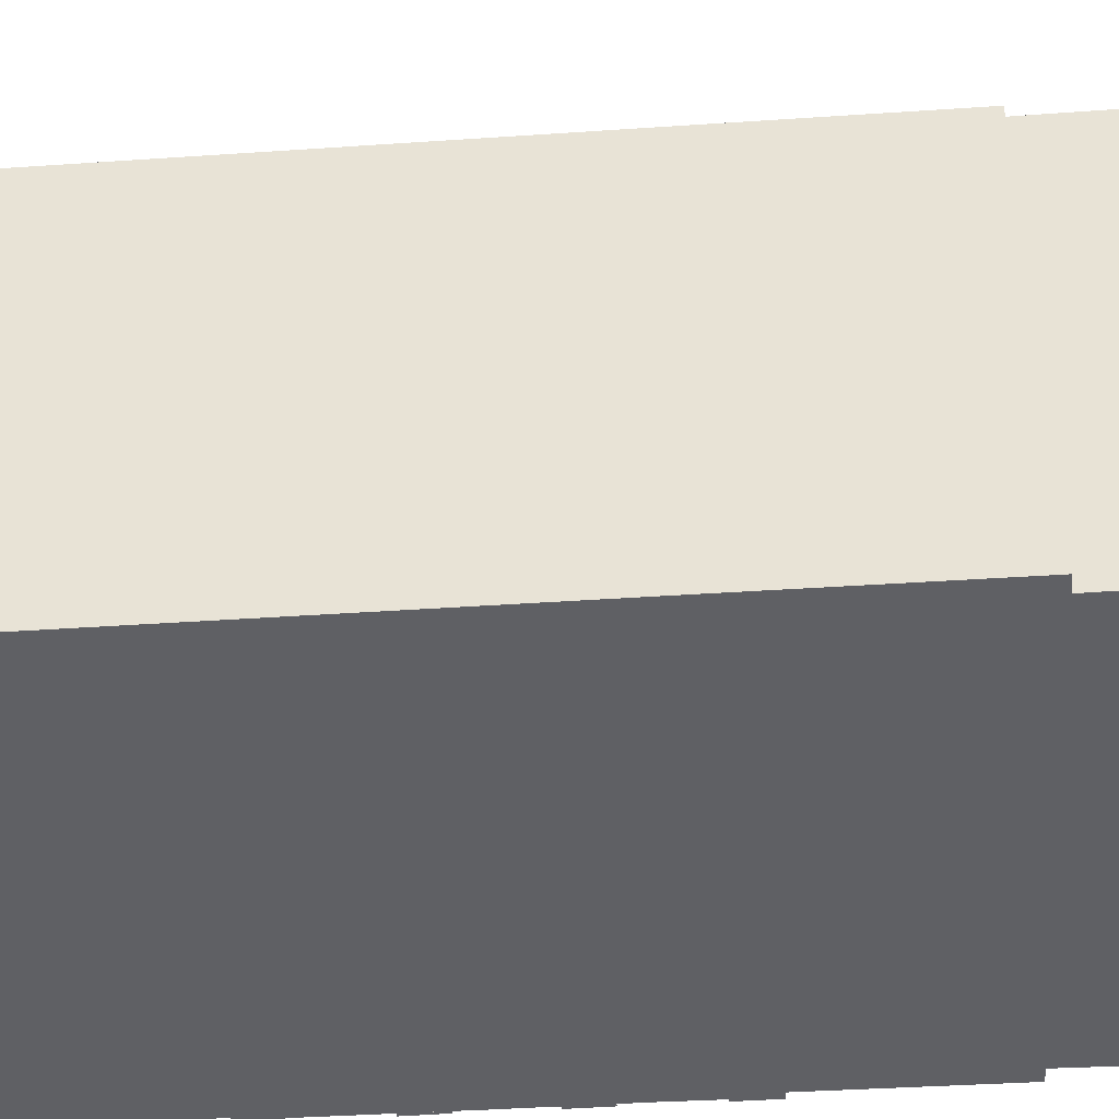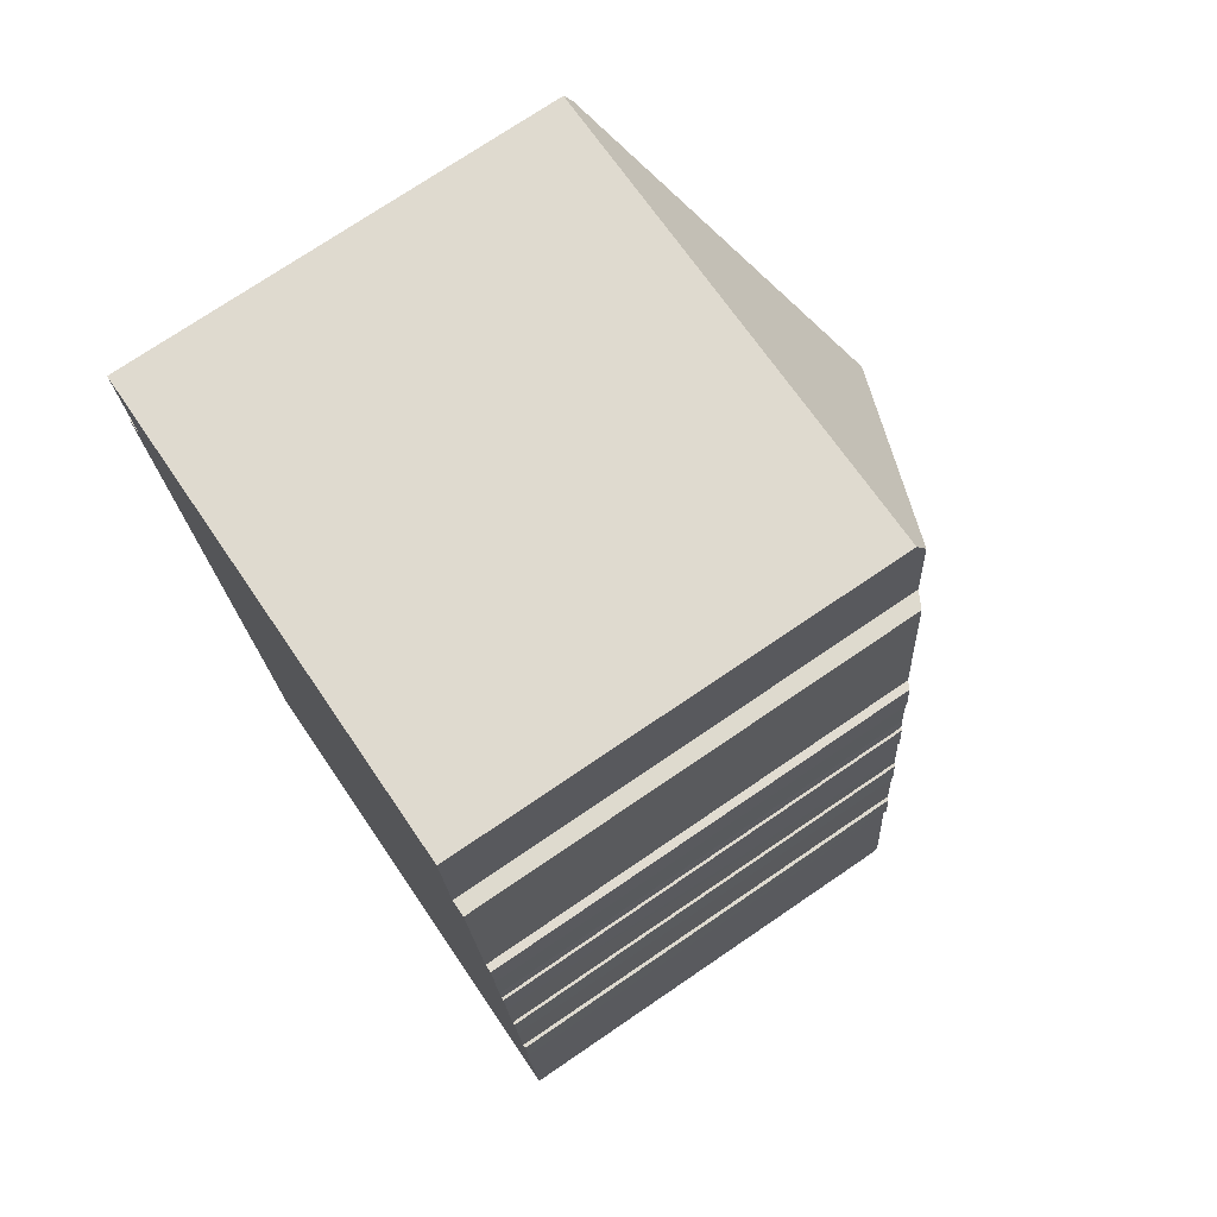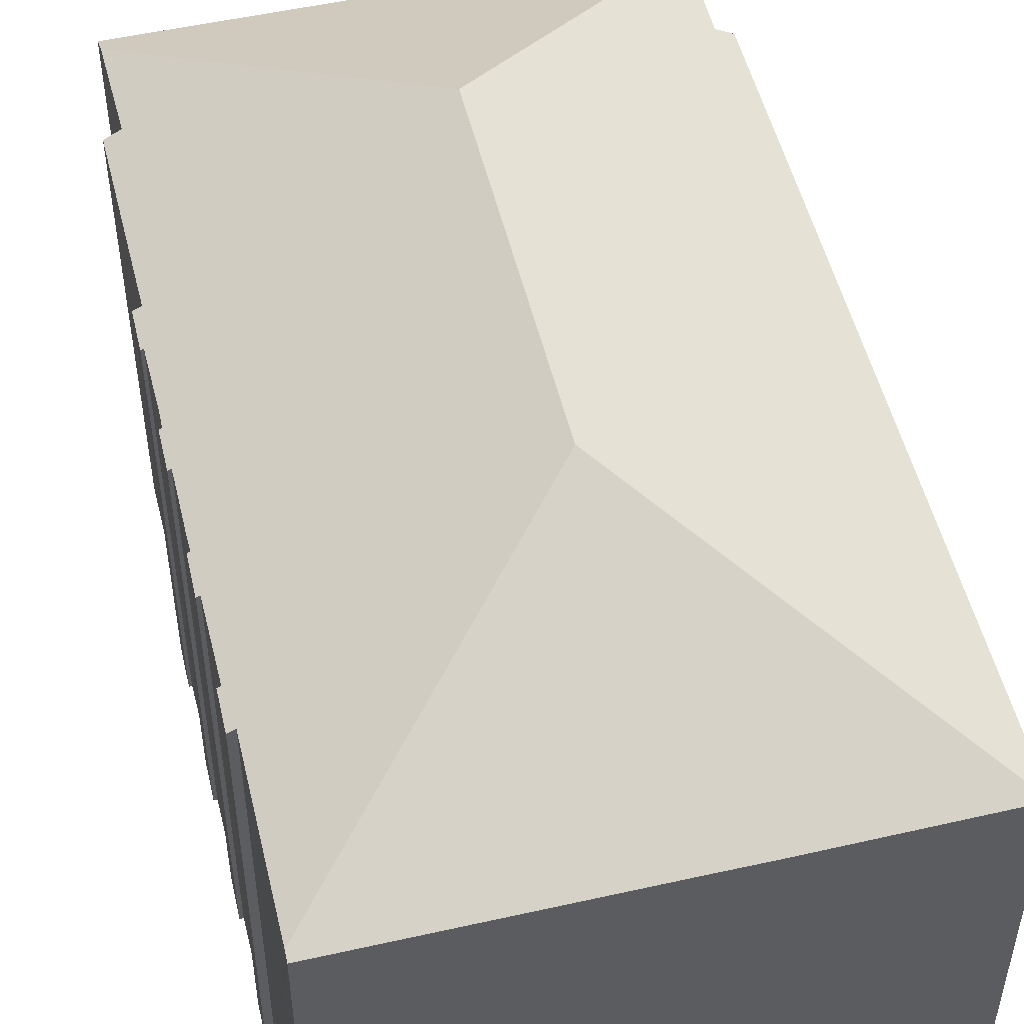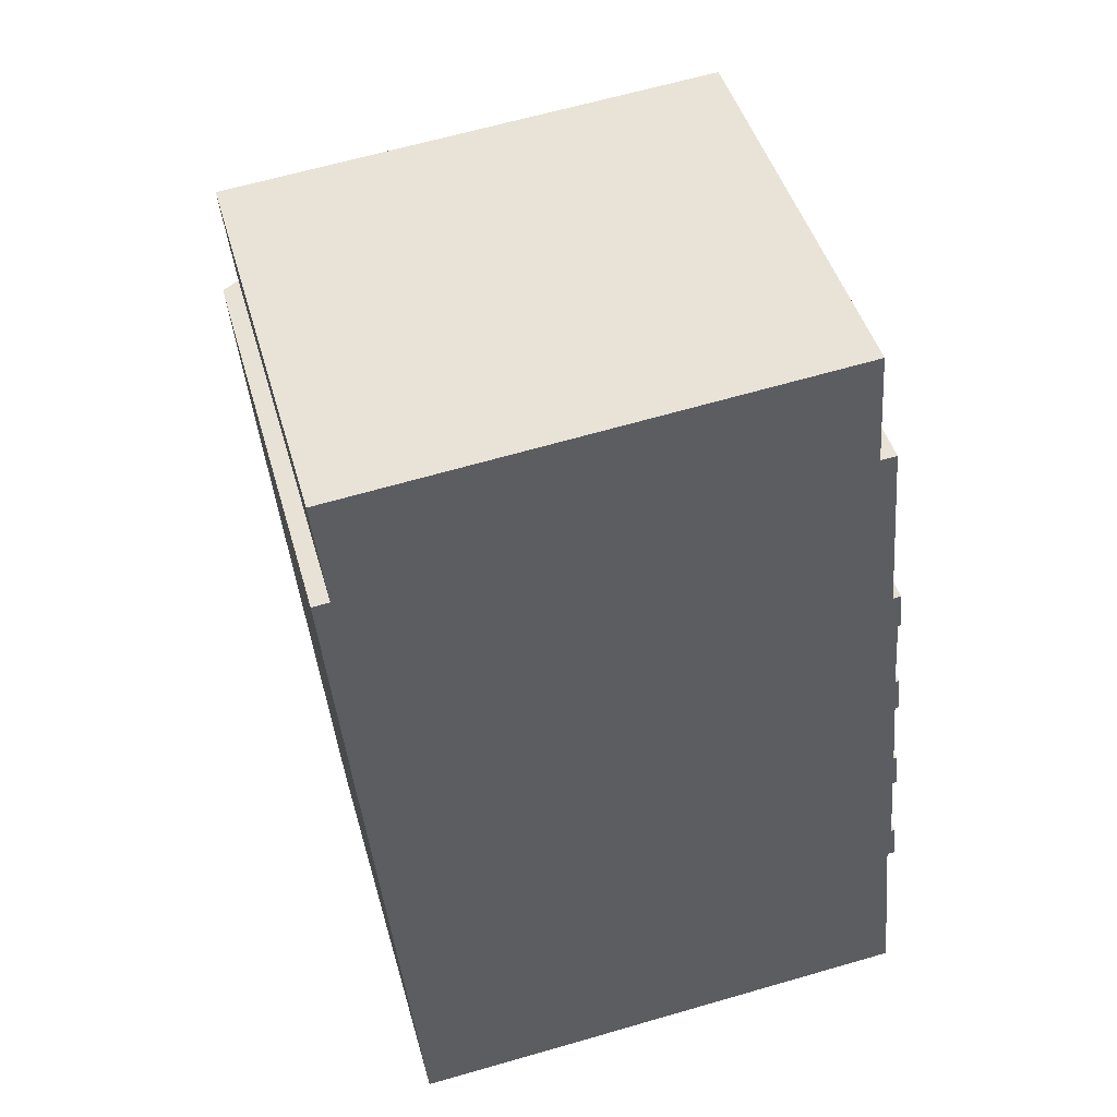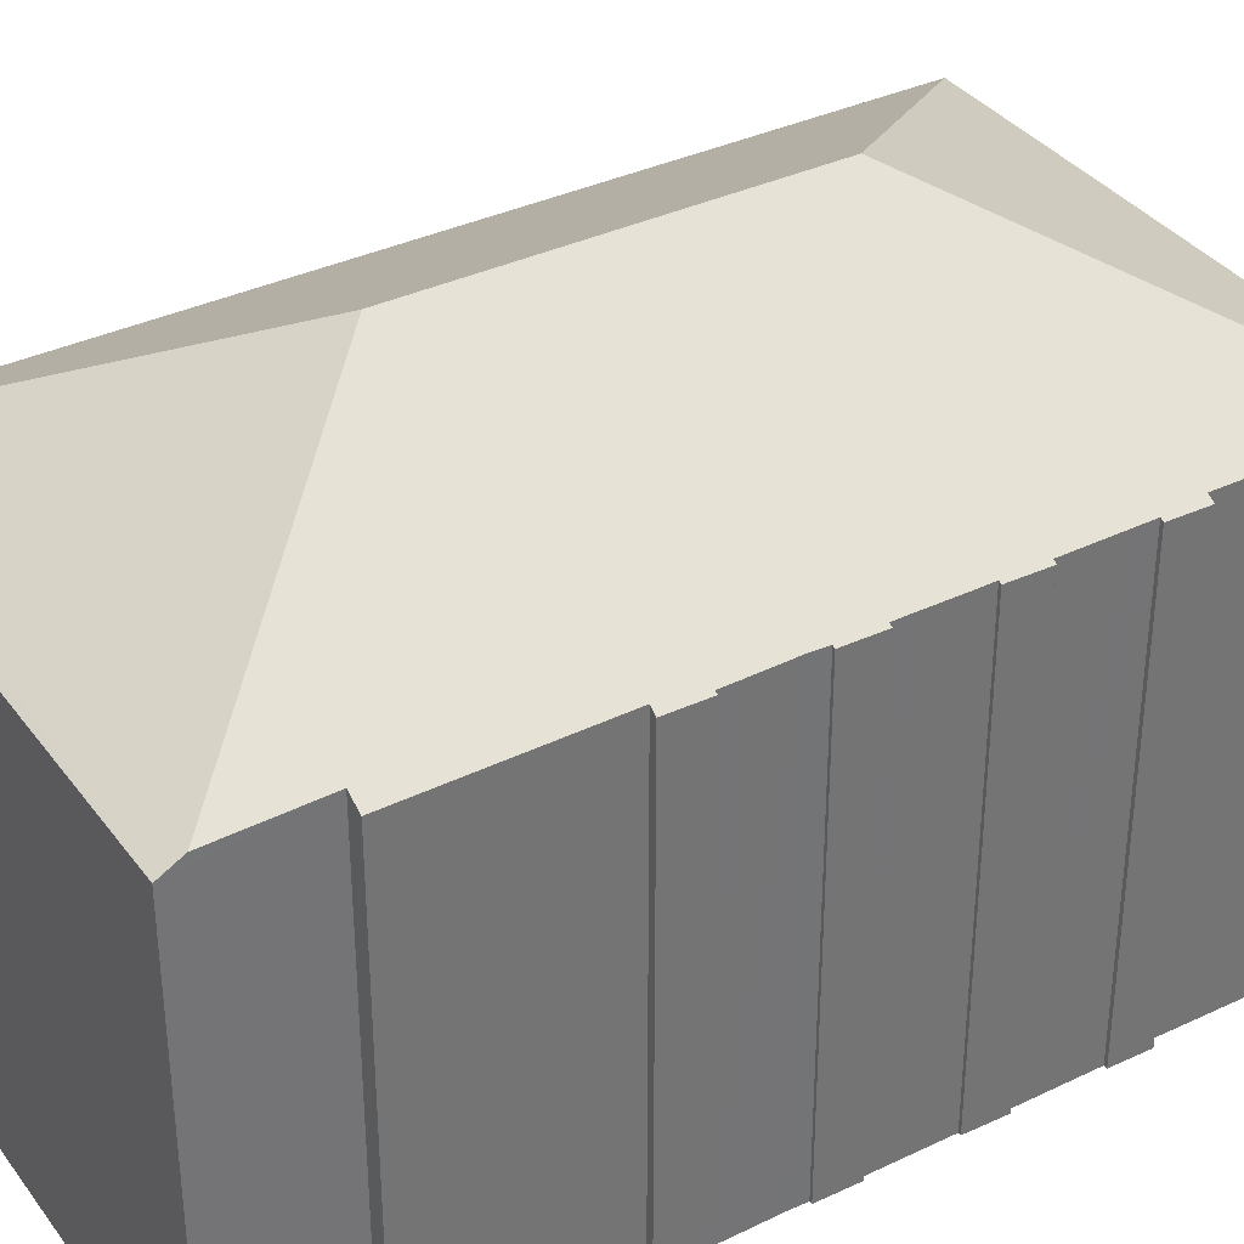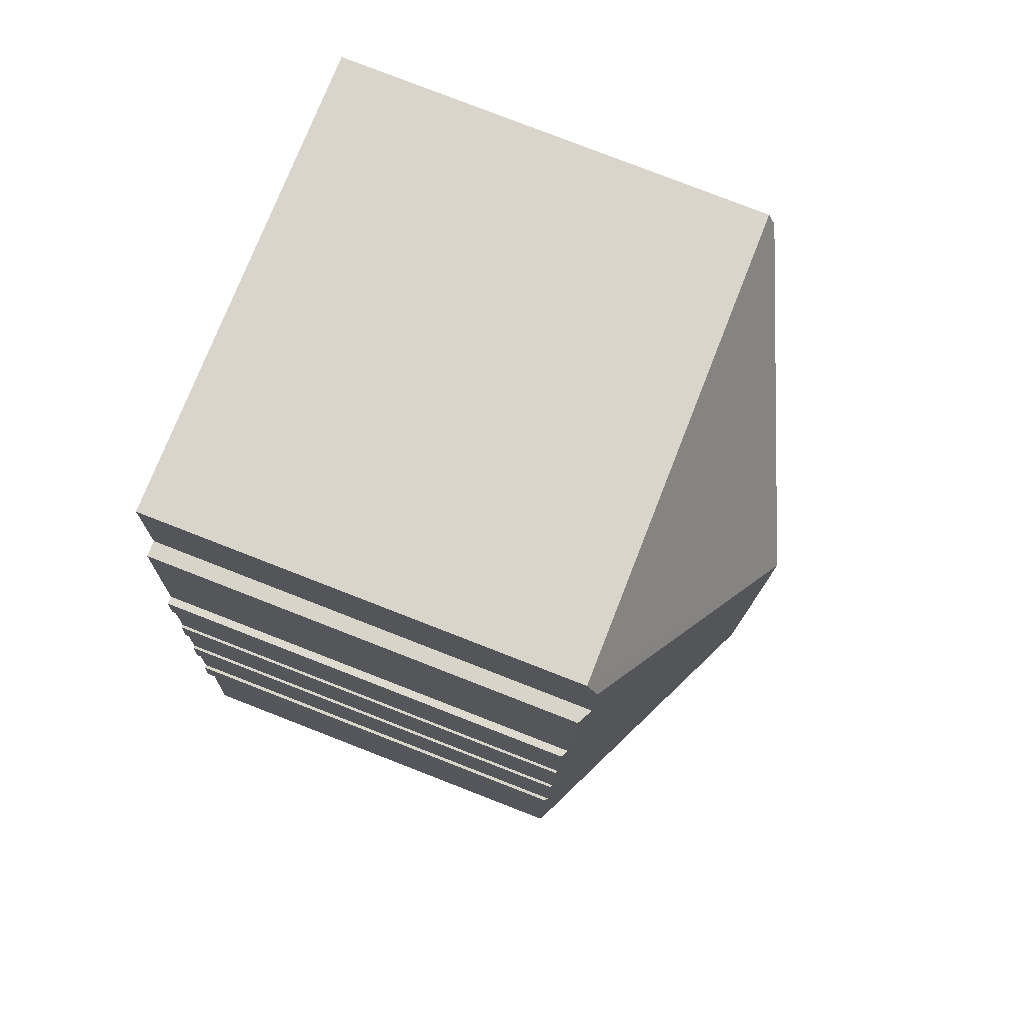
<metadata>
{"format":"obj","ext":"obj","renderer":"f3d","projection":"perspective","resolution":1024,"background":"white","views":[{"elev":-43.7,"azim":-90.8,"up":"+Y"},{"elev":74.2,"azim":55.8,"up":"+Z"},{"elev":51.9,"azim":161.1,"up":"+Y"},{"elev":45.0,"azim":-15.4,"up":"+Z"},{"elev":36.1,"azim":52.8,"up":"+Y"},{"elev":79.9,"azim":111.2,"up":"+Z"}]}
</metadata>
<code>
v  6.88 9.912 -16.66
v  13.26 10.01 -15.9
v  13.28 9.916 -16.08
v  6.971 13.05 -10.66
v  1.668 9.916 -17.12
v  1.602 9.916 -17.12
v  5.779 9.91 -16.76
v  6.228 13.05 -2.81
v  0.38 10.13 0.041
v  0.15 10.12 2.244
v  0.465 9.92 -5.033
v  1.456 9.917 -15.57
v  0 9.926 6.078e-16
v  11.15 9.9 3.639
v  0.115 9.94 2.575
v  11.18 10.16 3.148
v  13.05 9.929 -11.94
v  12.88 10.02 -11.95
v  13.03 9.93 -11.71
v  12.8 9.926 -9.273
v  12.72 9.969 -9.28
v  12.71 9.931 -8.38
v  12.64 9.966 -8.386
v  12.56 9.921 -6.629
v  12.49 9.961 -6.635
v  12.47 9.924 -5.741
v  12.41 9.956 -5.747
v  12.32 9.916 -3.949
v  12.25 9.95 -3.954
v  12.25 9.918 -3.265
v  12.05 10.01 -3.072
v  12.23 9.919 -3.044
v  12.88 9.975 -11.08
v  12.96 9.934 -11.07
v  12.84 9.974 -10.65
v  12.75 9.97 -9.656
v  12.61 9.96 -7.984
v  12.52 9.962 -7.003
v  12.36 9.962 -5.355
v  12.29 9.952 -4.343
v  11.7 9.994 1.03
v  11.34 10.18 1
v  12.72 5.682e-16 -9.28
v  12.8 5.678e-16 -9.273
v  12.88 7.316e-16 -11.95
v  13.05 7.311e-16 -11.94
v  13.28 9.845e-16 -16.08
v  1.668 1.048e-15 -17.12
v  1.602 1.048e-15 -17.12
v  6.88 1.02e-15 -16.66
v  5.779 1.026e-15 -16.76
v  12.25 2.421e-16 -3.954
v  12.32 2.418e-16 -3.949
v  12.49 4.063e-16 -6.635
v  12.49 9.96 -6.635
v  12.56 4.059e-16 -6.629
v  12.84 6.523e-16 -10.65
v  12.88 6.783e-16 -11.08
v  12.75 5.913e-16 -9.656
v  12.96 6.779e-16 -11.07
v  13.03 7.173e-16 -11.71
v  13.26 9.733e-16 -15.9
v  11.34 -6.123e-17 1
v  11.15 -2.228e-16 3.639
v  11.18 -1.928e-16 3.148
v  12.05 1.881e-16 -3.072
v  11.7 -6.307e-17 1.03
v  12.23 1.864e-16 -3.044
v  12.25 1.999e-16 -3.265
v  12.36 3.279e-16 -5.355
v  12.29 2.659e-16 -4.343
v  12.41 3.519e-16 -5.747
v  12.47 3.515e-16 -5.741
v  12.61 9.962 -7.984
v  12.64 5.135e-16 -8.386
v  12.52 4.288e-16 -7.003
v  12.61 4.889e-16 -7.984
v  12.71 5.131e-16 -8.38
v  0.38 -2.511e-18 0.041
v  0 0 0
v  0.115 -1.577e-16 2.575
v  1.456 9.536e-16 -15.57
v  0.465 3.082e-16 -5.033
v  0.15 -1.374e-16 2.244
g defaultobject
f 1 2 3
f 2 1 4
f 4 1 5
f 4 5 6
f 5 1 7
f 8 9 10
f 9 8 11
f 11 8 12
f 12 8 6
f 6 8 4
f 11 13 9
f 14 10 15
f 10 14 8
f 8 14 16
f 17 18 19
f 20 21 22
f 23 22 21
f 24 25 26
f 27 26 25
f 28 29 30
f 30 31 32
f 2 4 18
f 19 18 4
f 33 19 4
f 34 19 33
f 35 33 4
f 36 35 4
f 8 36 4
f 21 36 8
f 23 21 8
f 37 23 8
f 38 37 8
f 25 38 8
f 27 25 8
f 39 27 8
f 40 39 8
f 29 40 8
f 30 29 8
f 31 30 8
f 41 31 8
f 42 41 8
f 16 42 8
f 20 43 21
f 43 20 44
f 17 45 18
f 45 17 46
f 47 1 3
f 1 47 7
f 7 47 5
f 5 47 6
f 6 47 48
f 6 48 49
f 48 47 50
f 48 50 51
f 28 52 29
f 52 28 53
f 24 54 55
f 54 24 56
f 43 36 21
f 36 43 35
f 35 43 33
f 33 43 57
f 33 57 58
f 57 43 59
f 60 19 34
f 19 60 17
f 17 60 46
f 46 60 61
f 45 2 18
f 2 45 3
f 3 45 47
f 47 45 62
f 14 42 16
f 42 14 63
f 63 14 64
f 63 64 65
f 41 66 31
f 66 41 67
f 68 30 32
f 30 68 28
f 28 68 53
f 53 68 69
f 52 40 29
f 40 52 39
f 39 52 70
f 70 52 71
f 70 27 39
f 27 70 72
f 73 24 26
f 24 73 56
f 54 38 55
f 38 54 74
f 74 54 23
f 23 54 75
f 75 54 76
f 75 76 77
f 78 20 22
f 20 78 44
f 58 34 33
f 34 58 60
f 13 79 9
f 79 13 80
f 81 14 15
f 14 81 64
f 63 41 42
f 41 63 67
f 66 32 31
f 32 66 68
f 72 26 27
f 26 72 73
f 75 22 23
f 22 75 78
f 49 12 6
f 12 49 11
f 11 49 82
f 11 82 83
f 11 83 13
f 13 83 80
f 79 10 9
f 10 79 15
f 15 79 81
f 81 79 84
f 78 43 44
f 43 78 75
f 61 45 46
f 69 52 53
f 62 50 47
f 50 62 45
f 50 45 61
f 50 61 60
f 50 60 58
f 50 58 57
f 50 57 59
f 50 59 75
f 50 75 77
f 50 77 76
f 50 76 51
f 51 76 72
f 51 72 48
f 48 72 70
f 48 70 71
f 48 71 52
f 48 52 69
f 48 69 68
f 48 68 66
f 48 66 67
f 48 67 49
f 49 67 82
f 82 67 83
f 83 67 63
f 83 63 65
f 83 65 64
f 83 64 79
f 79 64 84
f 84 64 81
f 80 83 79
f 72 56 73
f 56 72 54

</code>
